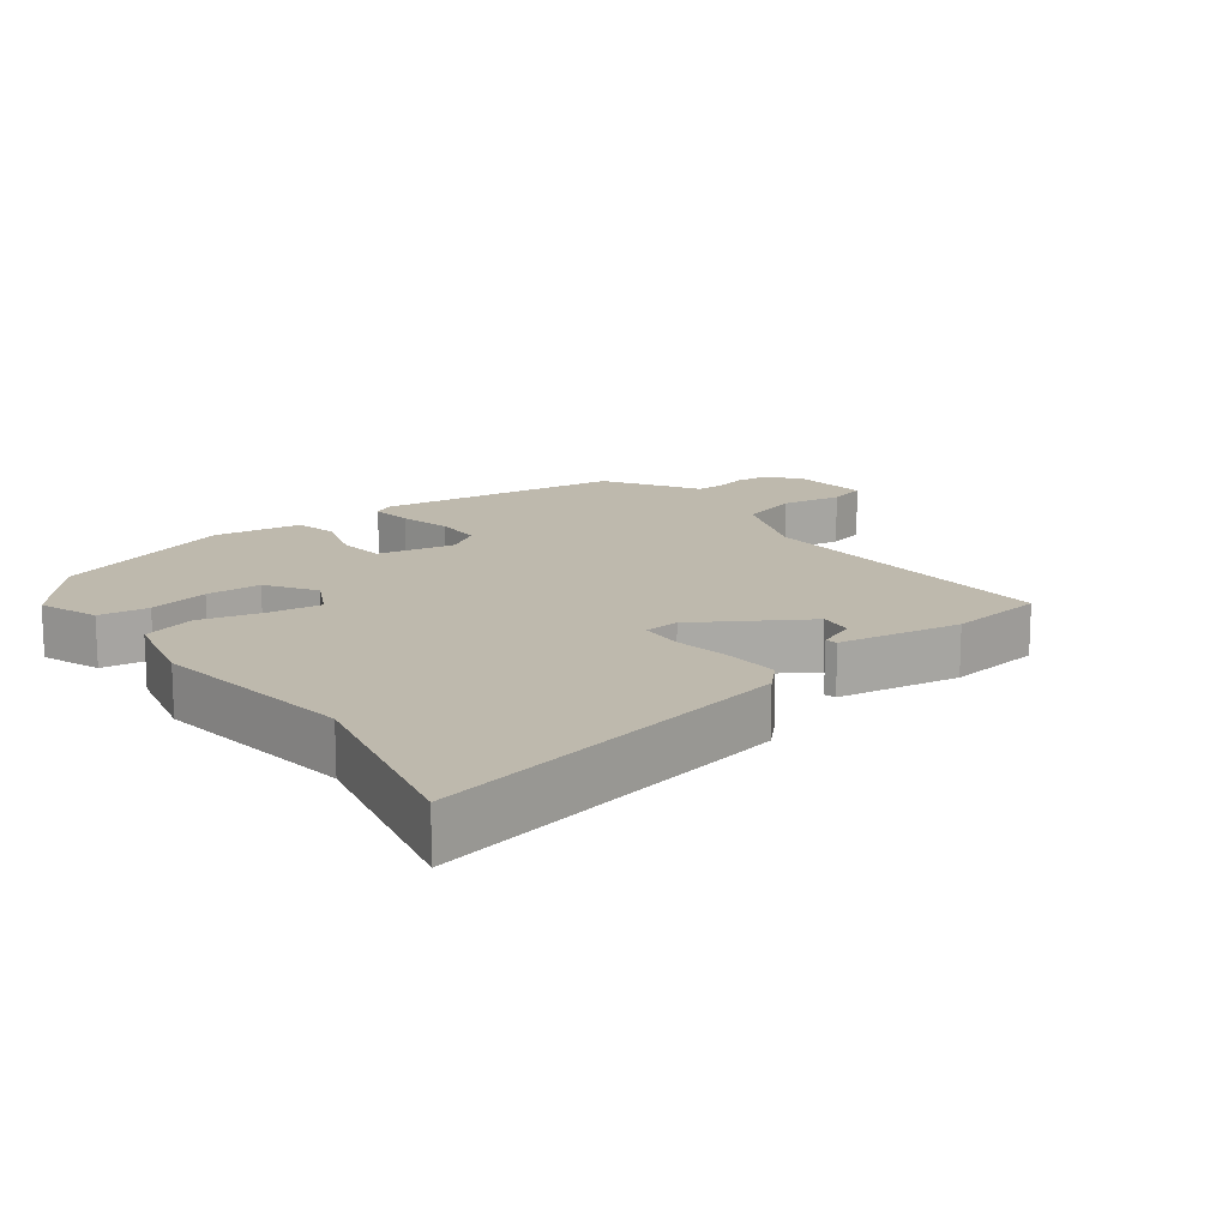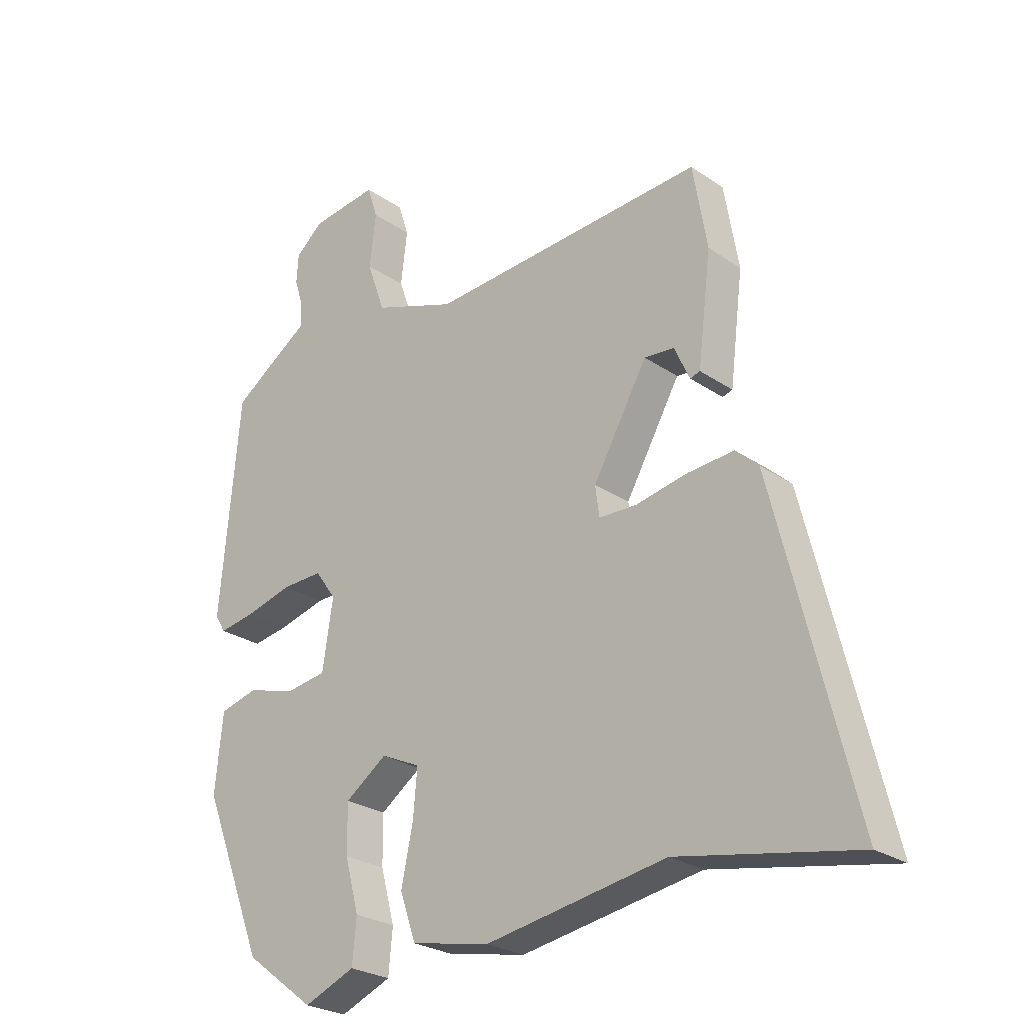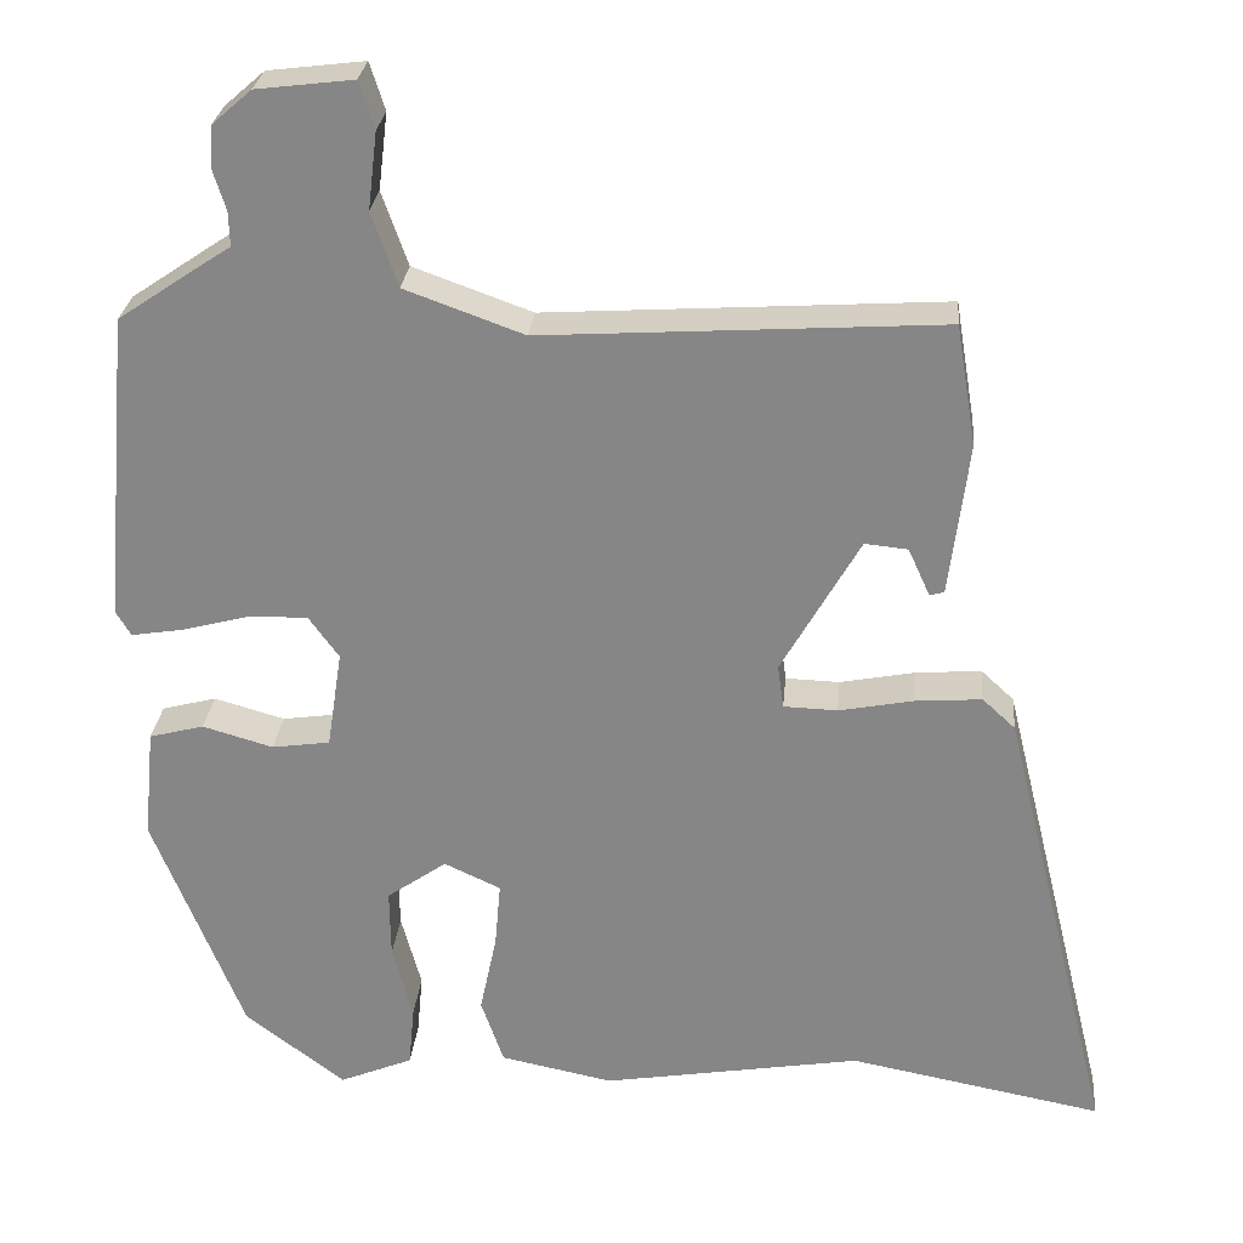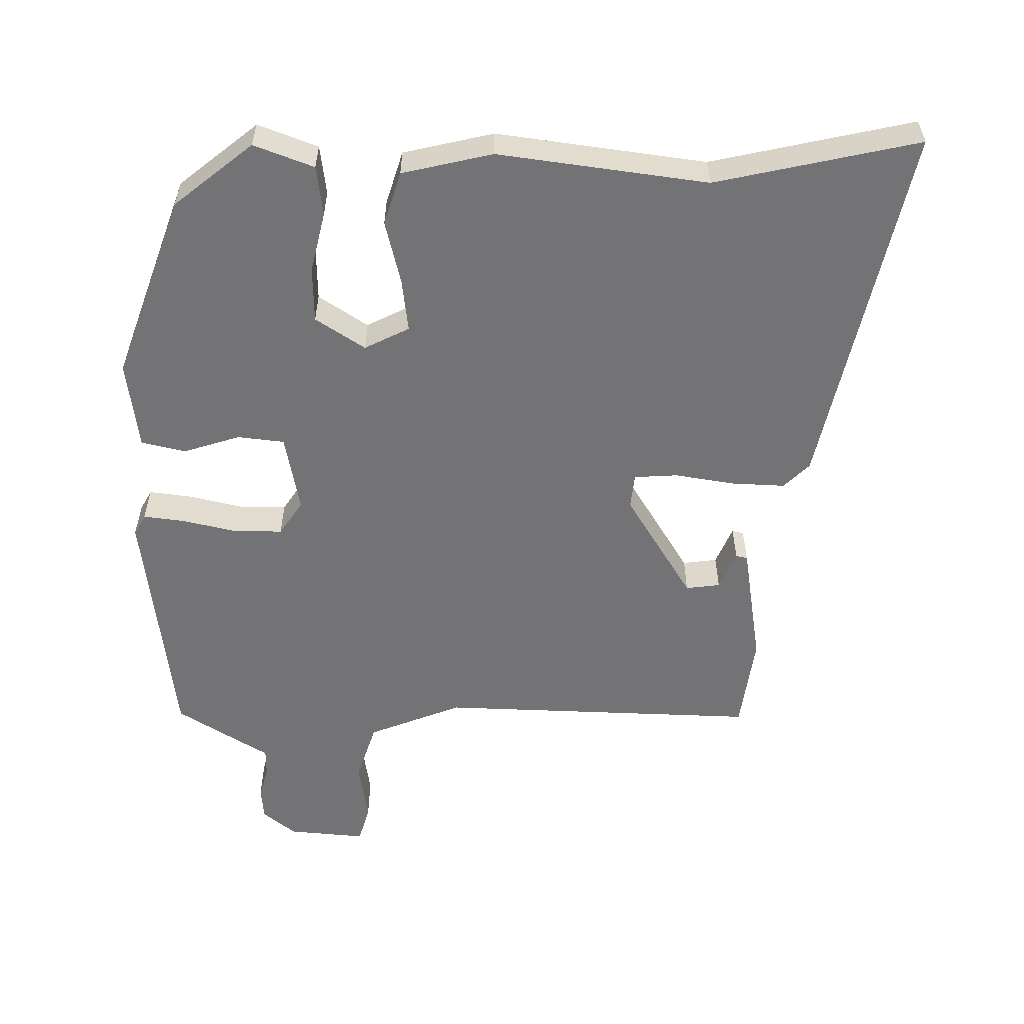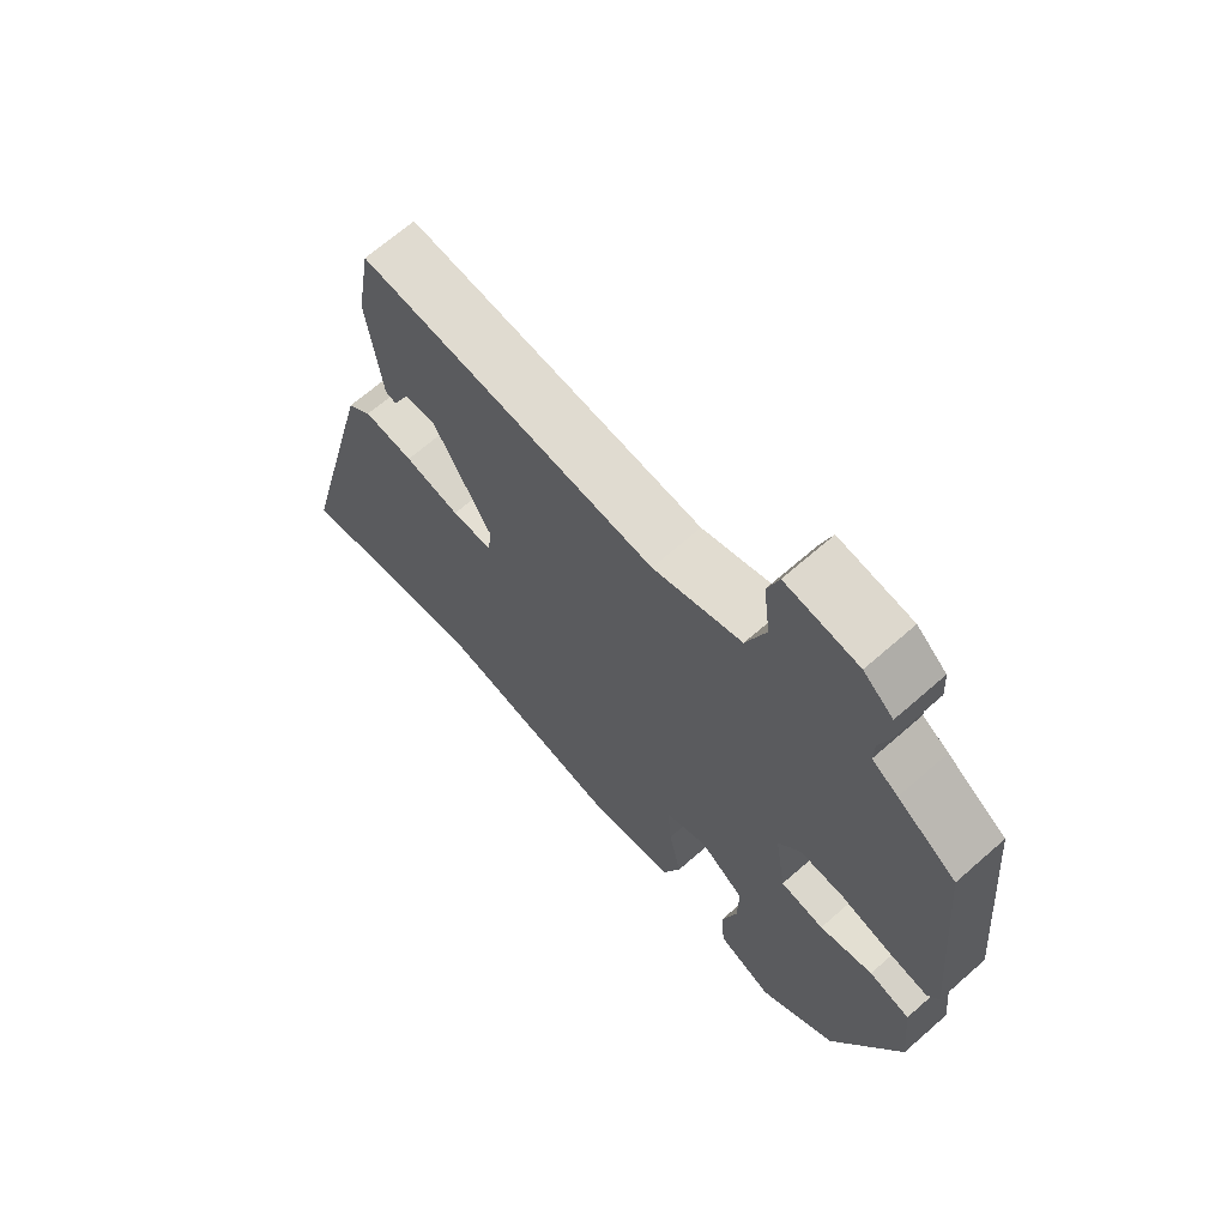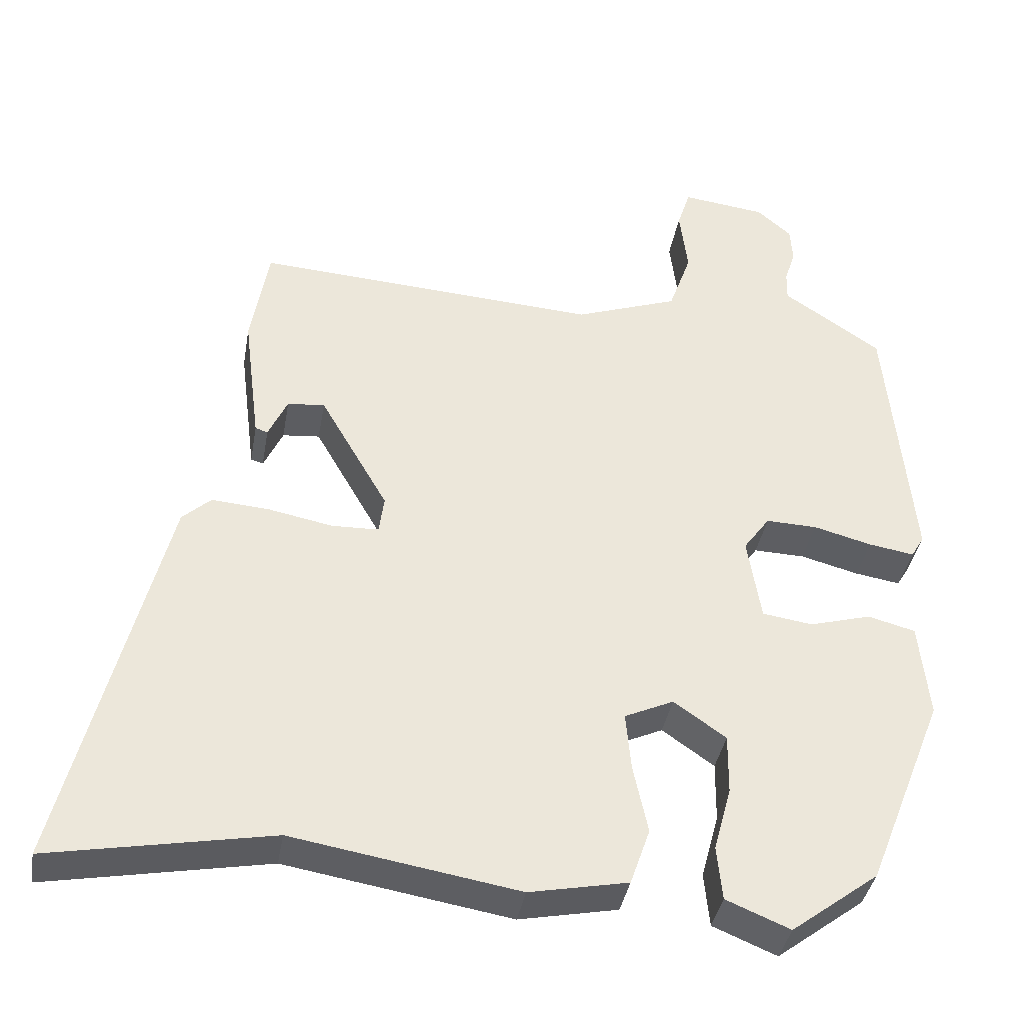
<metadata>
{"format":"obj","ext":"obj","renderer":"f3d","projection":"perspective","resolution":1024,"background":"white","views":[{"elev":15.1,"azim":-124.9,"up":"+Y"},{"elev":-26.0,"azim":-137.3,"up":"+Z"},{"elev":27.2,"azim":-174.8,"up":"+Z"},{"elev":-56.0,"azim":-178.8,"up":"+Y"},{"elev":67.7,"azim":48.7,"up":"+Z"},{"elev":-38.7,"azim":-9.8,"up":"+Z"}]}
</metadata>
<code>
v 0.388 0.07 -0.459
v 0.269 0.07 -0.549
v 0.182 0.07 -0.513
v 0.175 0.07 -0.439
v 0.199 0.07 -0.35
v 0.2 0.07 -0.268
v 0.129 0.07 -0.218
v 0.062 0.07 -0.249
v 0.069 0.07 -0.328
v 0.089 0.07 -0.423
v 0.062 0.07 -0.501
v -0.072 0.07 -0.528
v -0.379 0.07 -0.477
v -0.68 0.07 -0.534
v -0.547 0.07 0.006
v -0.508 0.07 0.042
v -0.429 0.07 0.036
v -0.341 0.07 0.019
v -0.277 0.07 0.021
v -0.27 0.07 0.073
v -0.363 0.07 0.236
v -0.414 0.07 0.231
v -0.44 0.07 0.174
v -0.457 0.07 0.179
v -0.48 0.07 0.362
v -0.456 0.07 0.505
v 0.017 0.07 0.475
v 0.158 0.07 0.526
v 0.189 0.07 0.614
v 0.178 0.07 0.705
v 0.196 0.07 0.761
v 0.311 0.07 0.747
v 0.358 0.07 0.706
v 0.361 0.07 0.657
v 0.346 0.07 0.609
v 0.345 0.07 0.568
v 0.386 0.07 0.541
v 0.479 0.07 0.478
v 0.512 0.07 0.109
v 0.494 0.07 0.079
v 0.432 0.07 0.089
v 0.352 0.07 0.11
v 0.282 0.07 0.112
v 0.246 0.07 0.062
v 0.264 0.07 -0.055
v 0.333 0.07 -0.065
v 0.417 0.07 -0.041
v 0.482 0.07 -0.058
v 0.495 0.07 -0.19
v 0.388 0 -0.459
v 0.269 0 -0.549
v 0.182 0 -0.513
v 0.175 0 -0.439
v 0.199 0 -0.35
v 0.2 0 -0.268
v 0.129 0 -0.218
v 0.062 0 -0.249
v 0.069 0 -0.328
v 0.089 0 -0.423
v 0.062 0 -0.501
v -0.072 0 -0.528
v -0.379 0 -0.477
v -0.68 0 -0.534
v -0.547 0 0.006
v -0.508 0 0.042
v -0.429 0 0.036
v -0.341 0 0.019
v -0.277 0 0.021
v -0.27 0 0.073
v -0.363 0 0.236
v -0.414 0 0.231
v -0.44 0 0.174
v -0.457 0 0.179
v -0.48 0 0.362
v -0.456 0 0.505
v 0.017 0 0.475
v 0.158 0 0.526
v 0.189 0 0.614
v 0.178 0 0.705
v 0.196 0 0.761
v 0.311 0 0.747
v 0.358 0 0.706
v 0.361 0 0.657
v 0.346 0 0.609
v 0.345 0 0.568
v 0.386 0 0.541
v 0.479 0 0.478
v 0.512 0 0.109
v 0.494 0 0.079
v 0.432 0 0.089
v 0.352 0 0.11
v 0.282 0 0.112
v 0.246 0 0.062
v 0.264 0 -0.055
v 0.333 0 -0.065
v 0.417 0 -0.041
v 0.482 0 -0.058
v 0.495 0 -0.19
f 46 47 48 49
f 45 46 49 1
f 39 40 41 42
f 39 42 43
f 36 37 38 39
f 36 39 43
f 35 36 43 44
f 33 34 35
f 32 33 35 44
f 29 30 31 32
f 28 29 32 44
f 25 26 27
f 22 23 24 25
f 21 22 25 27
f 20 21 27 28
f 15 16 17 18
f 13 14 15 18
f 13 18 19
f 12 13 19
f 9 10 11 12
f 8 9 12 19
f 7 8 19 20
f 2 3 4 5
f 45 1 2 5
f 45 5 6
f 20 28 44 45
f 6 7 20 45
f 98 97 96 95
f 50 98 95 94
f 91 90 89 88
f 92 91 88
f 88 87 86 85
f 92 88 85
f 93 92 85 84
f 84 83 82
f 93 84 82 81
f 81 80 79 78
f 93 81 78 77
f 76 75 74
f 74 73 72 71
f 76 74 71 70
f 77 76 70 69
f 67 66 65 64
f 67 64 63 62
f 68 67 62
f 68 62 61
f 61 60 59 58
f 68 61 58 57
f 69 68 57 56
f 54 53 52 51
f 54 51 50 94
f 55 54 94
f 94 93 77 69
f 94 69 56 55
f 1 50 51 2
f 2 51 52 3
f 3 52 53 4
f 4 53 54 5
f 5 54 55 6
f 6 55 56 7
f 7 56 57 8
f 8 57 58 9
f 9 58 59 10
f 10 59 60 11
f 11 60 61 12
f 12 61 62 13
f 13 62 63 14
f 14 63 64 15
f 15 64 65 16
f 16 65 66 17
f 17 66 67 18
f 18 67 68 19
f 19 68 69 20
f 20 69 70 21
f 21 70 71 22
f 22 71 72 23
f 23 72 73 24
f 24 73 74 25
f 25 74 75 26
f 26 75 76 27
f 27 76 77 28
f 28 77 78 29
f 29 78 79 30
f 30 79 80 31
f 31 80 81 32
f 32 81 82 33
f 33 82 83 34
f 34 83 84 35
f 35 84 85 36
f 36 85 86 37
f 37 86 87 38
f 38 87 88 39
f 39 88 89 40
f 40 89 90 41
f 41 90 91 42
f 42 91 92 43
f 43 92 93 44
f 44 93 94 45
f 45 94 95 46
f 46 95 96 47
f 47 96 97 48
f 48 97 98 49
f 49 98 50 1

</code>
